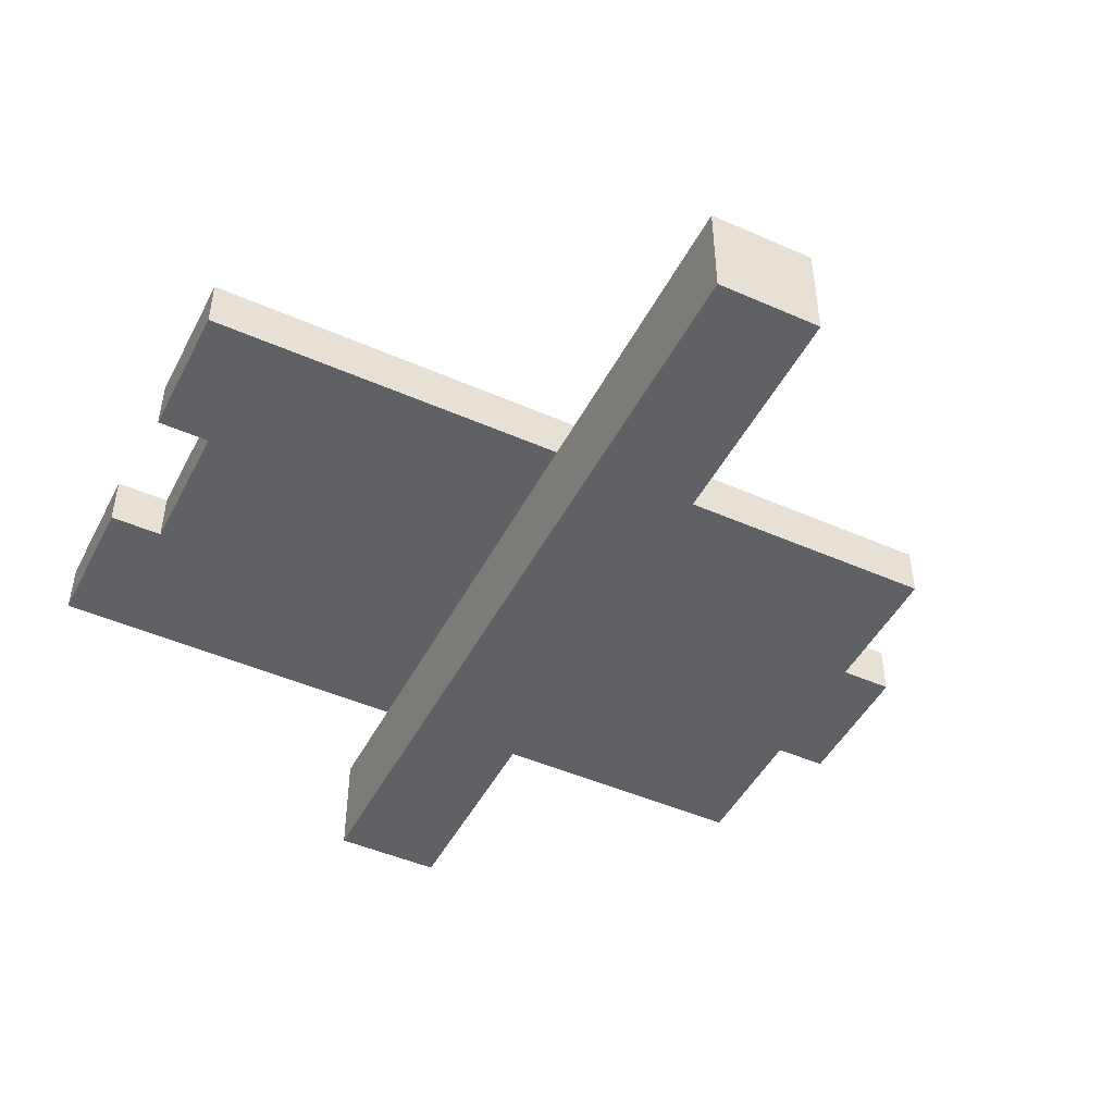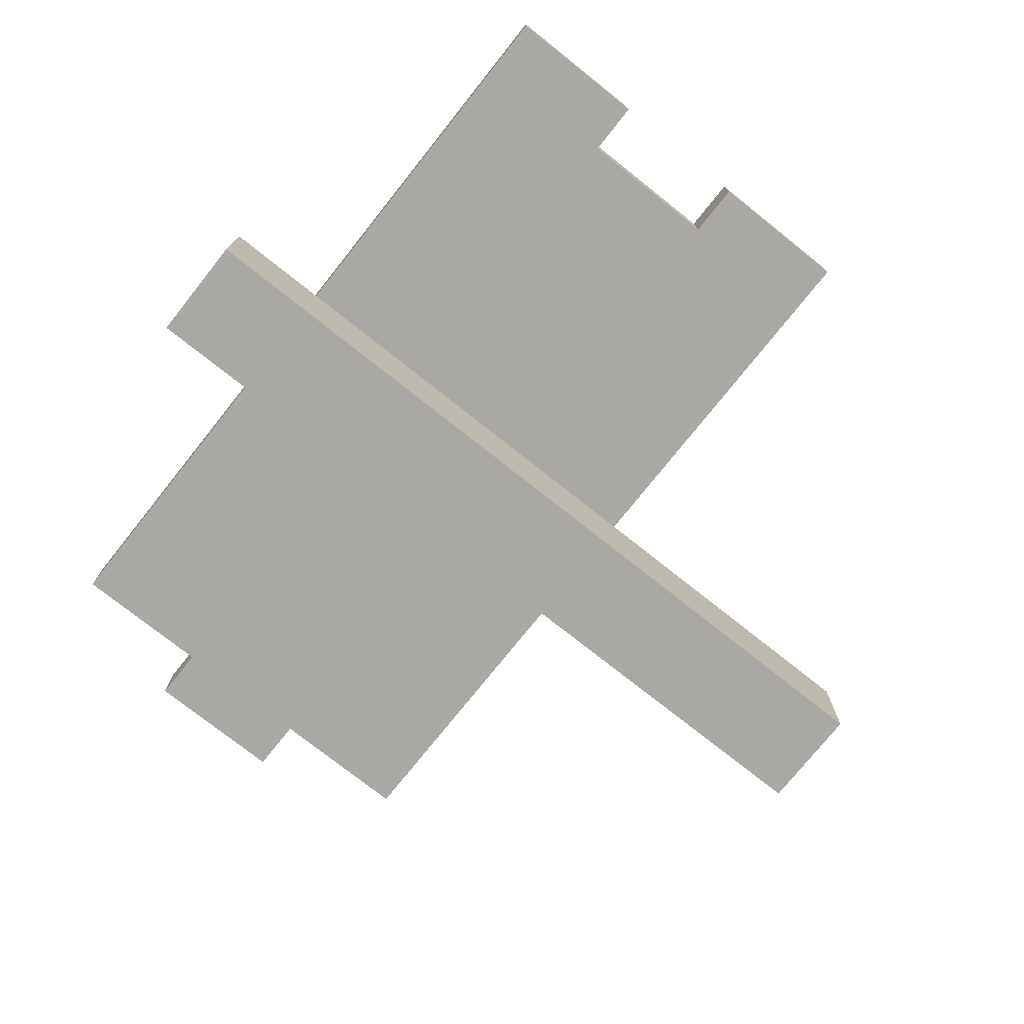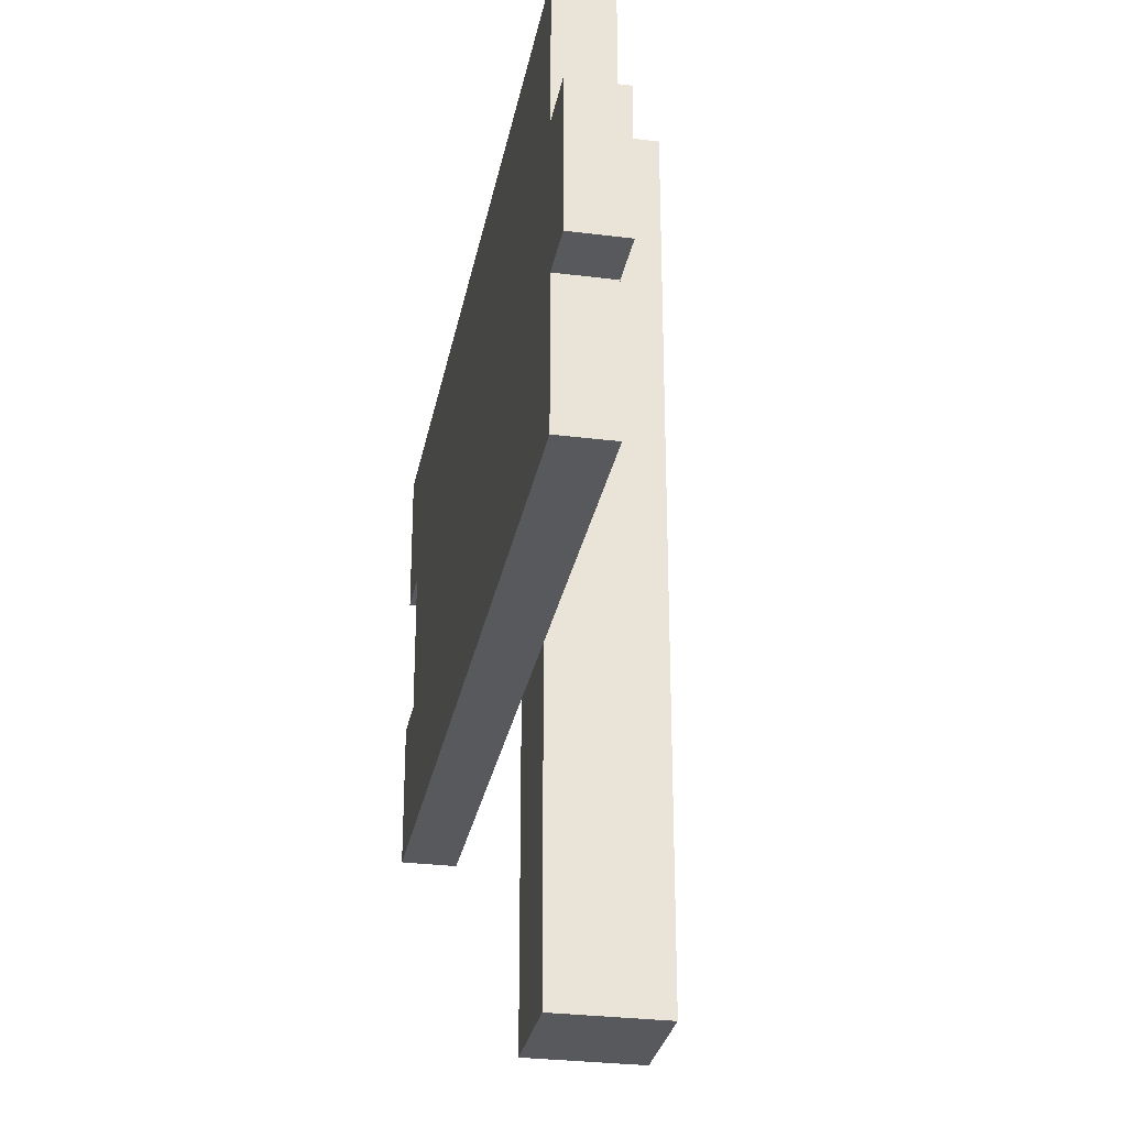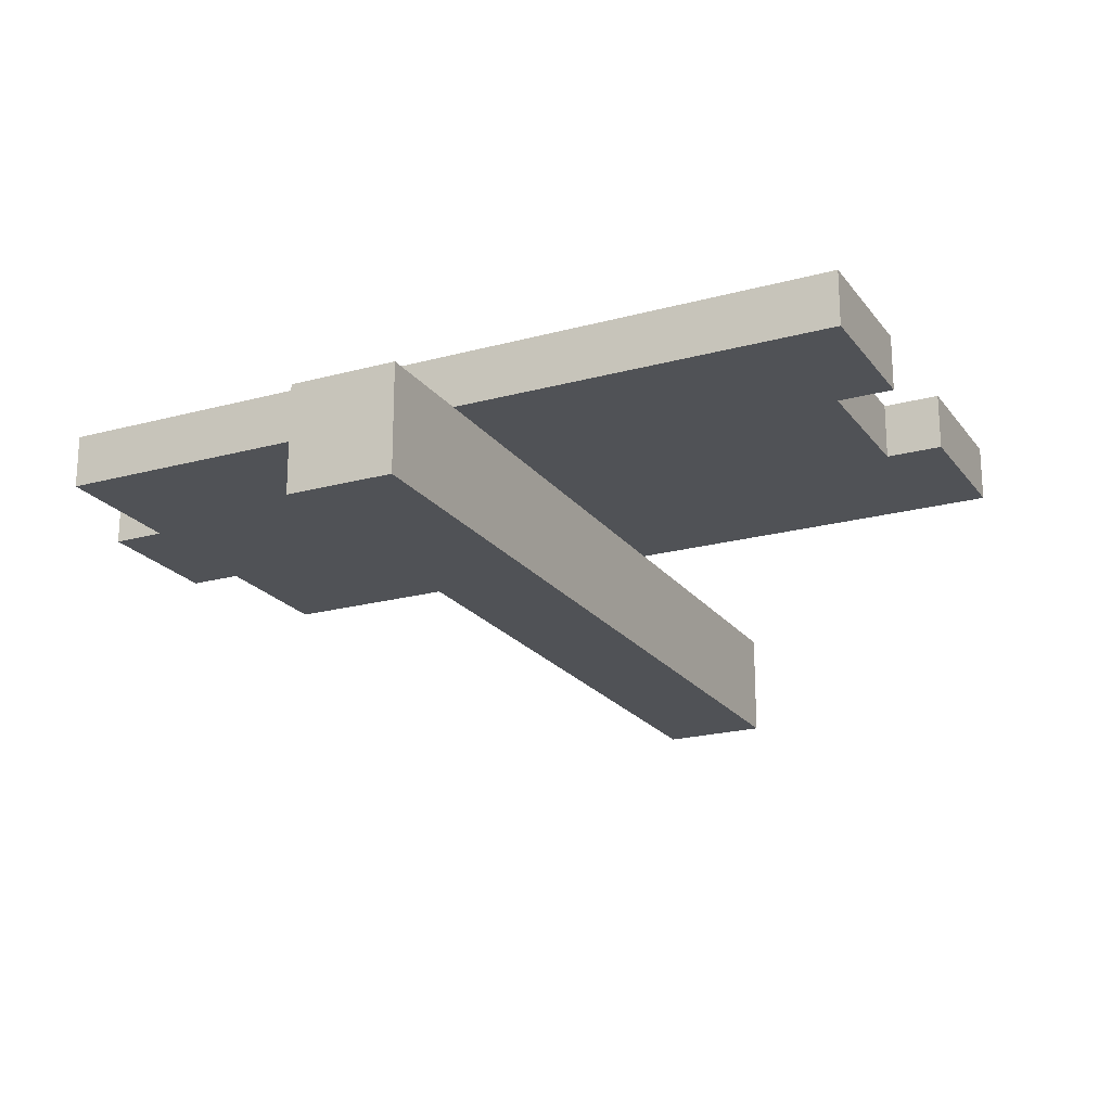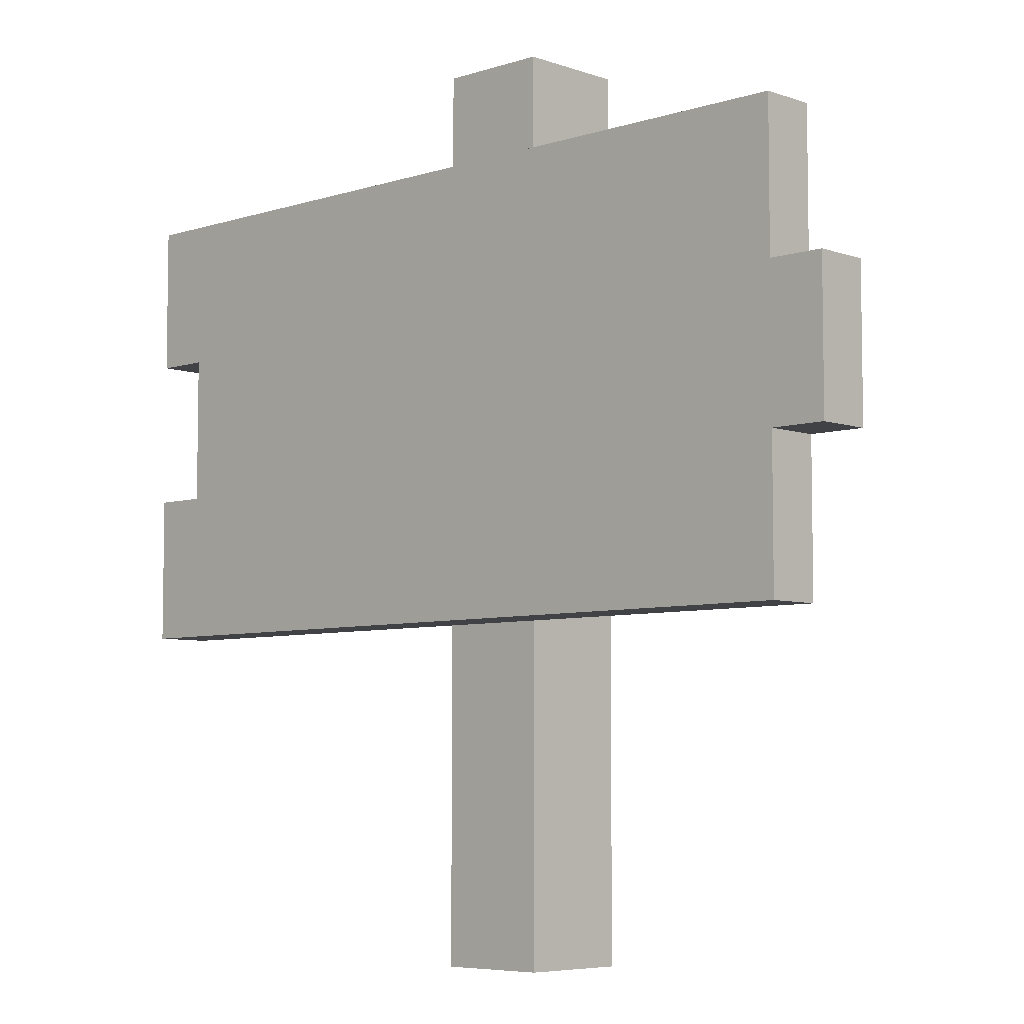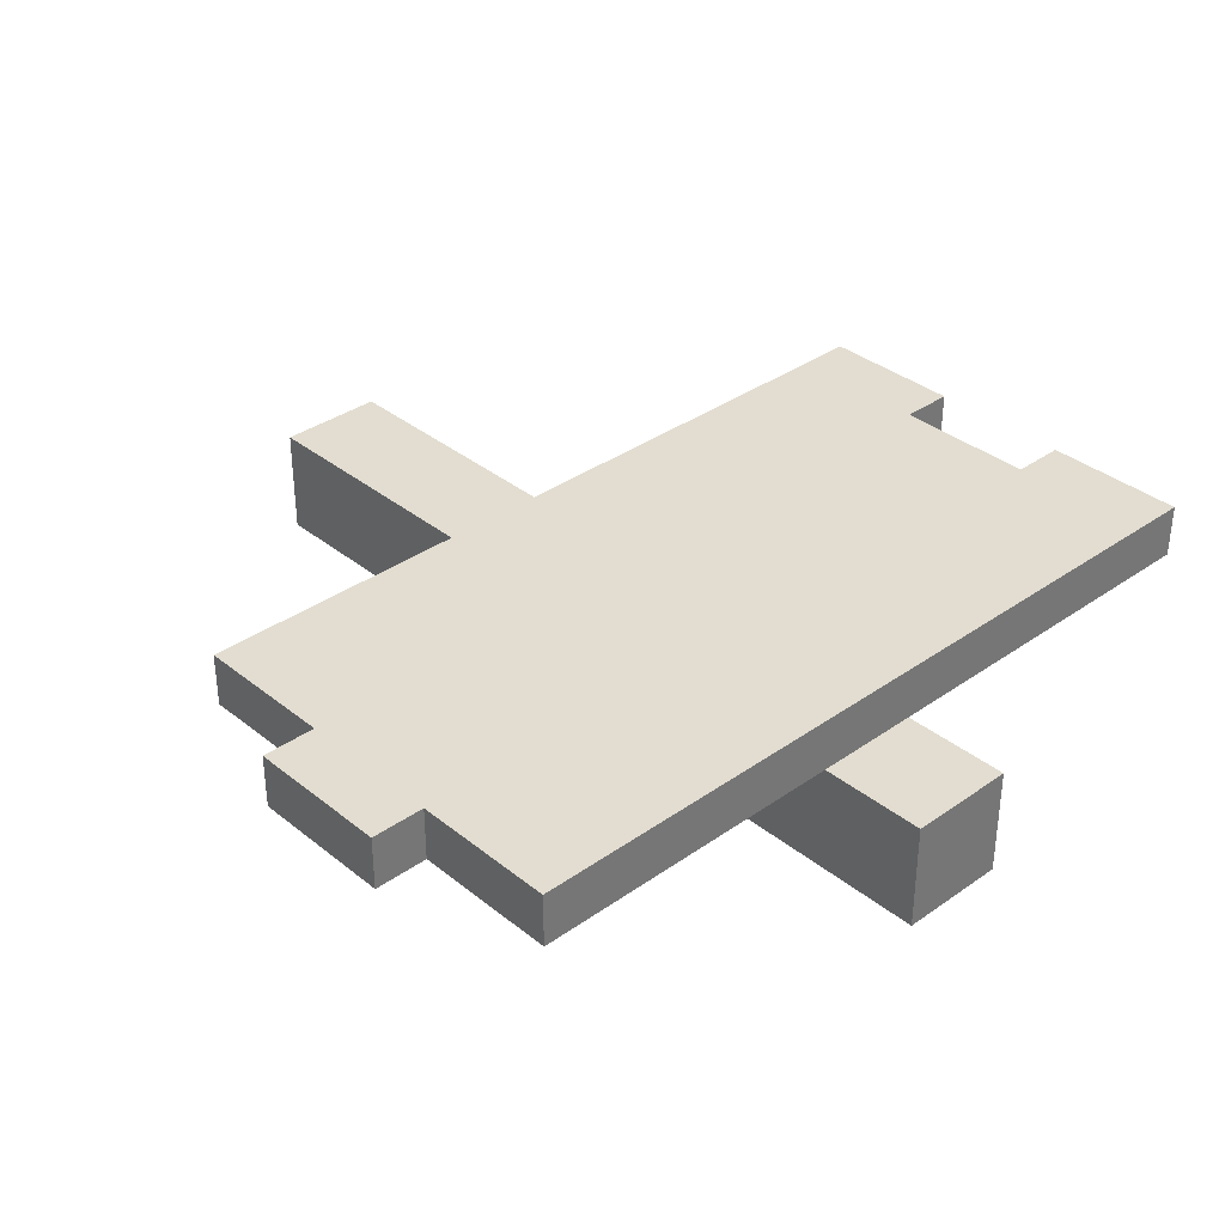
<metadata>
{"format":"obj","ext":"obj","renderer":"f3d","projection":"perspective","resolution":1024,"background":"white","views":[{"elev":-47.1,"azim":-26.5,"up":"+Z"},{"elev":-75.1,"azim":-128.5,"up":"+Z"},{"elev":-29.2,"azim":79.4,"up":"+Y"},{"elev":-20.9,"azim":-153.8,"up":"+Z"},{"elev":-6.2,"azim":43.8,"up":"+Y"},{"elev":35.1,"azim":136.8,"up":"+Z"}]}
</metadata>
<code>
o Sign_Cube.001
v -0.125 0 0.125
v -0.125 2 0.125
v -0.125 0 -0.125
v -0.125 2 -0.125
v 0.125 0 0.125
v 0.125 2 0.125
v 0.125 0 -0.125
v 0.125 2 -0.125
v -0.875 0.75 0.25
v -0.875 1.75 0.25
v -0.875 0.75 0.125
v -0.875 1.75 0.125
v 0.875 0.75 0.25
v 0.875 1.75 0.25
v 0.875 0.75 0.125
v 0.875 1.75 0.125
v -0.875 1.083 0.25
v -0.875 1.417 0.25
v -0.875 1.417 0.125
v -0.875 1.083 0.125
v 0.875 1.417 0.125
v 0.875 1.083 0.125
v 0.875 1.417 0.25
v 0.875 1.083 0.25
v 1 1.417 0.125
v 1 1.083 0.125
v 1 1.417 0.25
v 1 1.083 0.25
v -1 0.75 0.125
v -1 0.75 0.25
v -1 1.417 0.25
v -1 1.75 0.25
v -1 1.75 0.125
v -1 1.083 0.125
v -1 1.083 0.25
v -1 1.417 0.125
f 1 2 4 3
f 3 4 8 7
f 7 8 6 5
f 5 6 2 1
f 3 7 5 1
f 8 4 2 6
f 19 12 16 21
f 21 16 14 23
f 23 14 10 18
f 11 15 13 9
f 13 24 17 9
f 24 23 18 17
f 15 22 24 13
f 22 21 25 26
f 11 20 22 15
f 20 19 21 22
f 17 20 34 35
f 17 18 19 20
f 26 25 27 28
f 24 22 26 28
f 21 23 27 25
f 23 24 28 27
f 31 32 33 36
f 30 35 34 29
f 11 9 30 29
f 19 18 31 36
f 12 19 36 33
f 20 11 29 34
f 9 17 35 30
f 18 10 32 31
f 12 33 32 10 14 16

</code>
